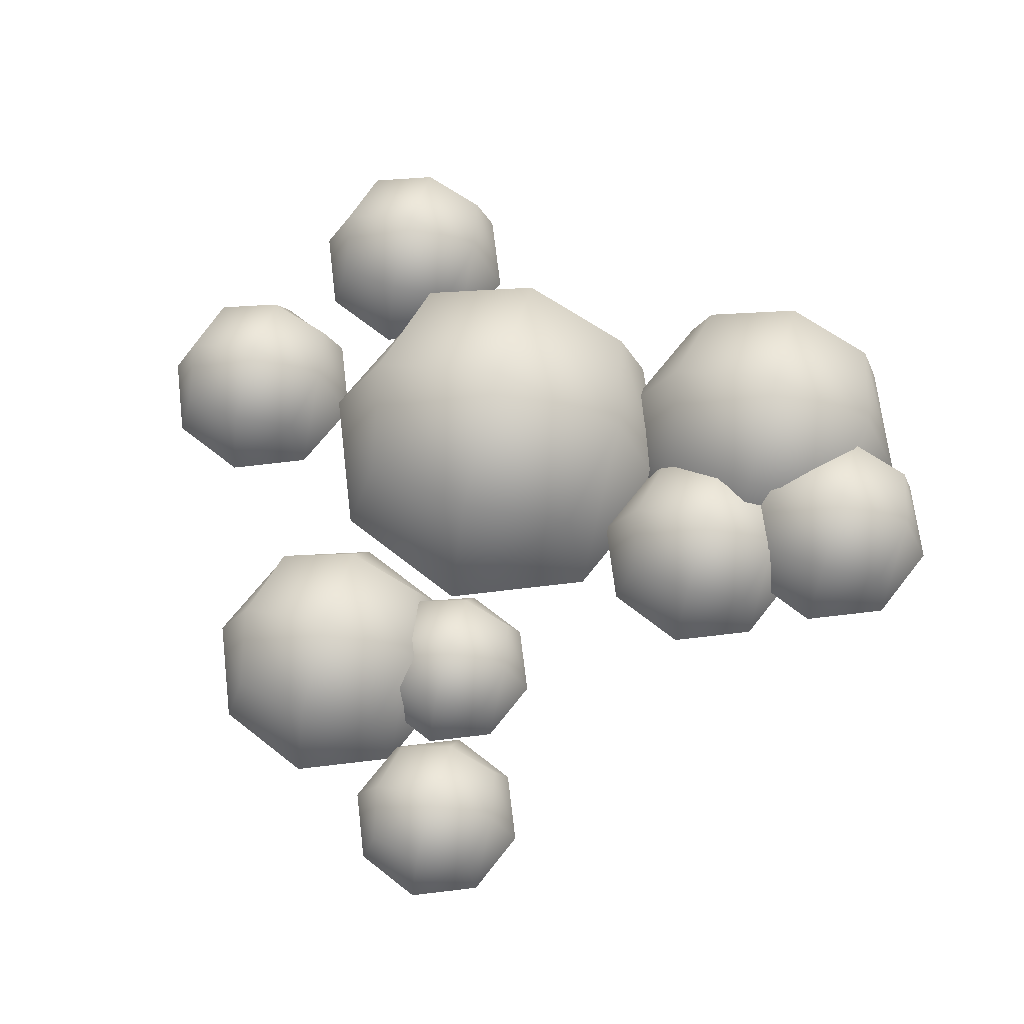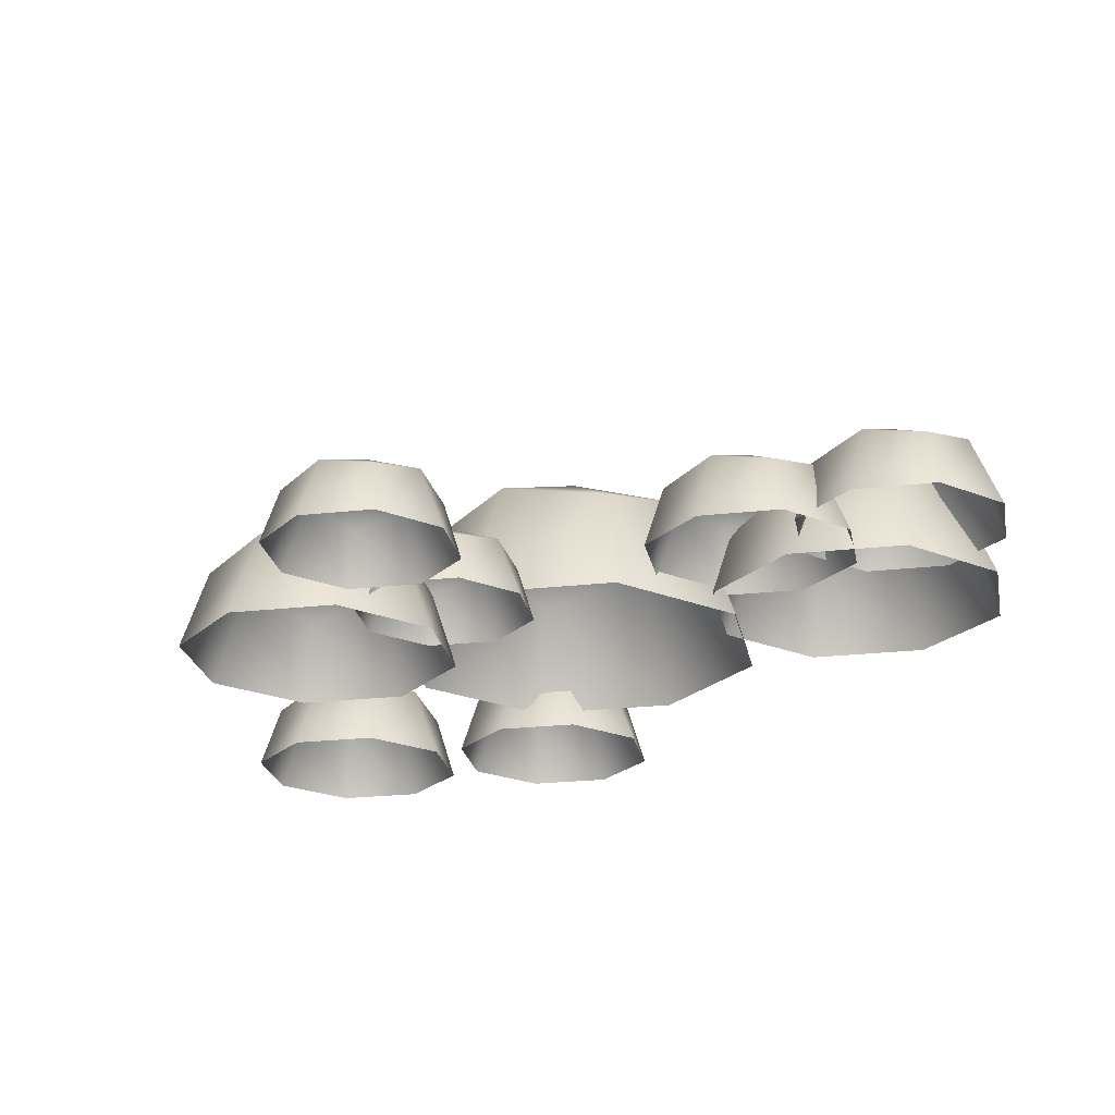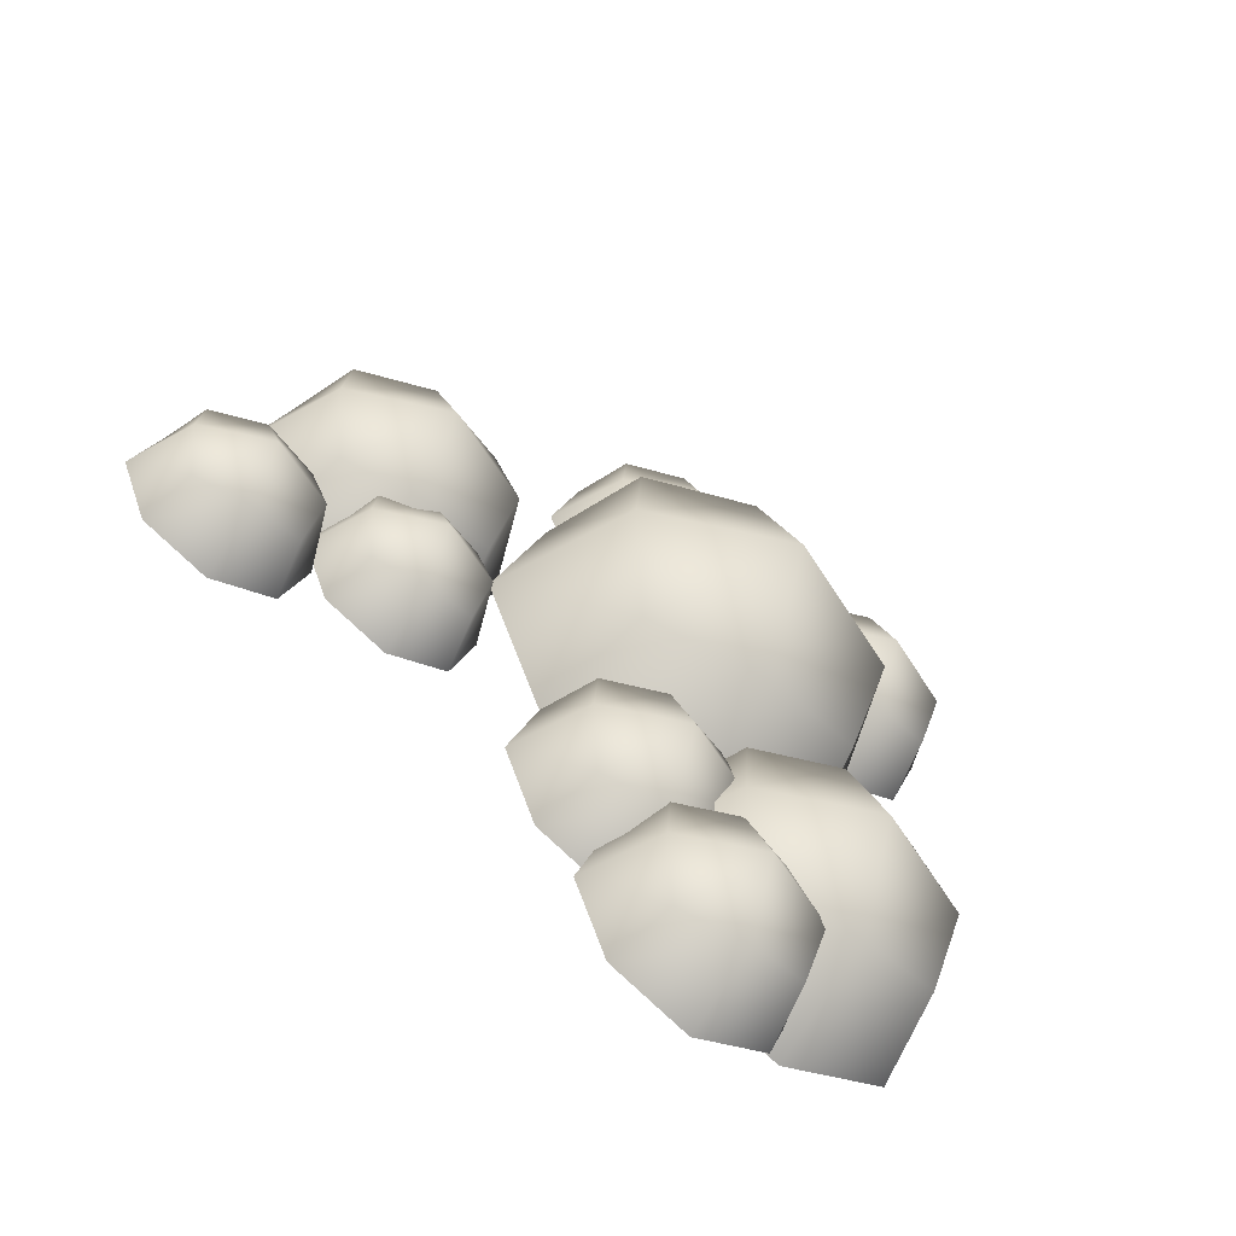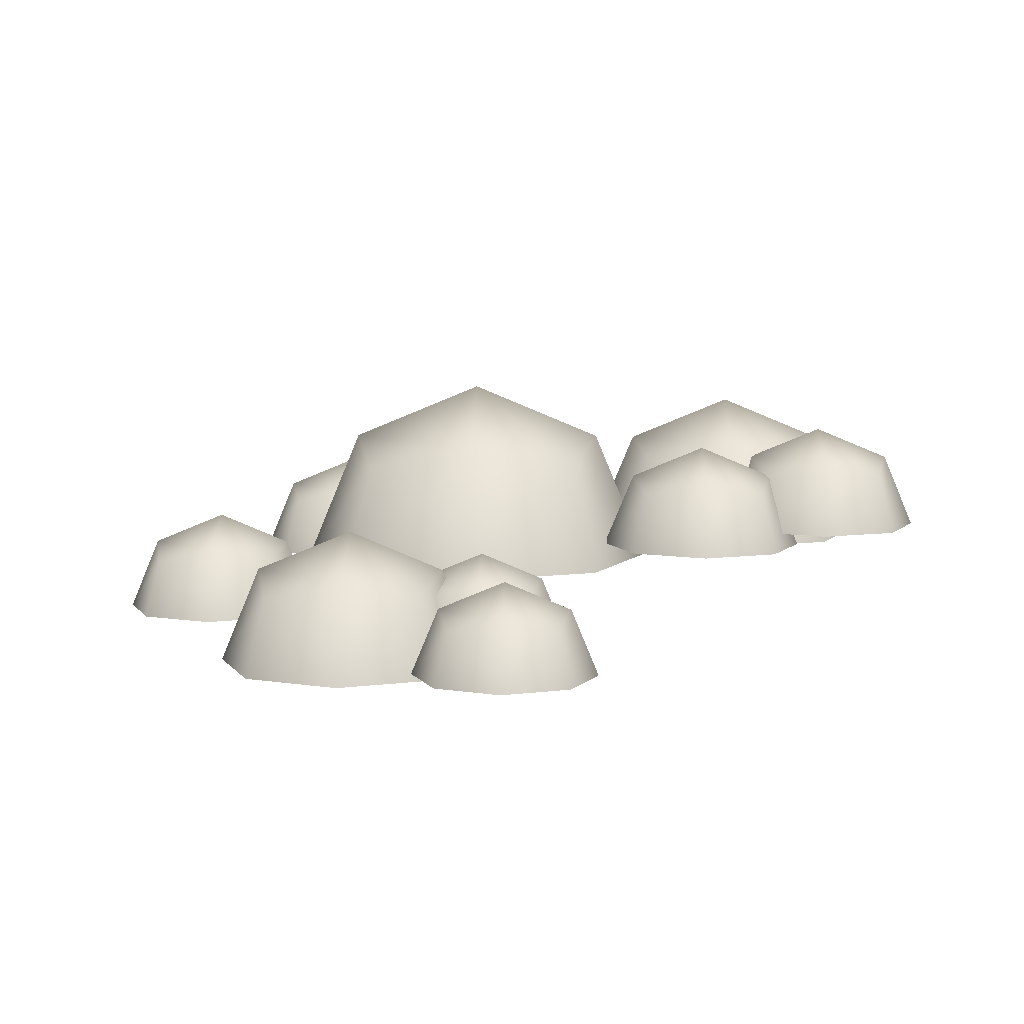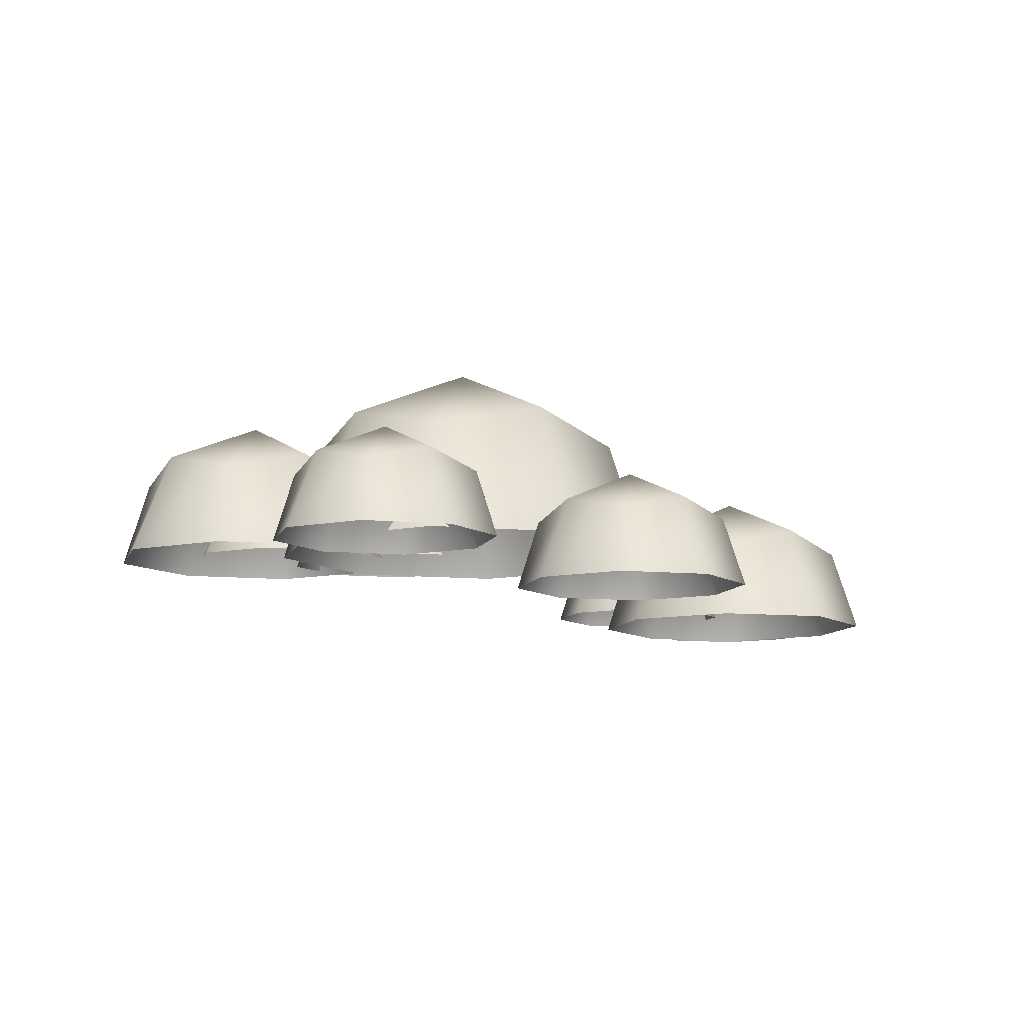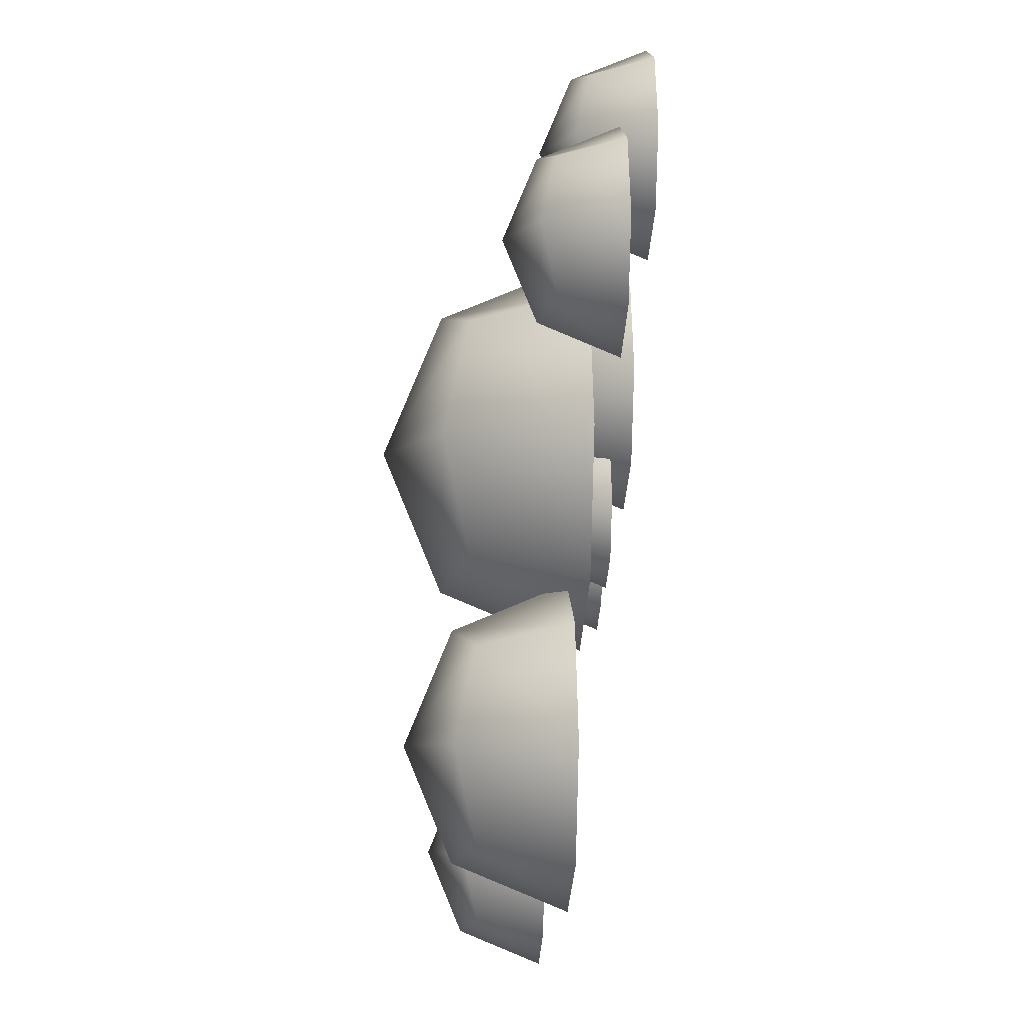
<metadata>
{"format":"obj","ext":"obj","renderer":"f3d","projection":"perspective","resolution":1024,"background":"white","views":[{"elev":68.6,"azim":105.7,"up":"+Y"},{"elev":-23.5,"azim":123.3,"up":"+Y"},{"elev":-56.1,"azim":143.5,"up":"+Z"},{"elev":7.9,"azim":92.1,"up":"+Y"},{"elev":-9.5,"azim":-37.3,"up":"+Y"},{"elev":-7.2,"azim":-92.6,"up":"+Z"}]}
</metadata>
<code>
o Boab_Leaves_#1_Mesh.306
v -15.72 1.997 4.264
v -15.27 1.997 4.264
v -15.72 1.997 3.812
v -15.27 1.997 3.812
v -15.49 2.162 4.038
v -15.49 1.771 4.429
v -15.1 1.771 4.038
v -15.49 1.771 3.647
v -15.88 1.771 4.038
v -15.49 2.047 4.314
v -15.22 2.047 4.038
v -15.49 2.047 3.761
v -15.77 2.047 4.038
v -15.22 1.771 4.314
v -15.77 1.771 4.314
v -15.22 1.771 3.761
v -15.77 1.771 3.761
v -16.19 2.016 4.722
v -15.87 2.088 4.795
v -15.87 2.251 4.4
v -16.26 2.088 4.4
v -15.55 2.016 4.722
v -15.47 2.088 4.4
v -15.55 2.016 4.078
v -15.87 2.088 4.006
v -16.19 2.016 4.078
v -15.87 1.694 4.958
v -15.47 1.694 4.795
v -16.26 1.694 4.795
v -15.31 1.694 4.4
v -15.47 1.694 4.006
v -15.87 1.694 3.843
v -16.26 1.694 4.006
v -16.43 1.694 4.4
v -15.51 1.94 4.752
v -15.28 1.99 4.802
v -15.28 2.105 4.526
v -15.56 1.99 4.526
v -15.06 1.94 4.752
v -15.01 1.99 4.526
v -15.06 1.94 4.3
v -15.28 1.99 4.249
v -15.51 1.94 4.3
v -15.28 1.714 4.917
v -15.01 1.714 4.802
v -15.56 1.714 4.802
v -14.89 1.714 4.526
v -15.01 1.714 4.249
v -15.28 1.714 4.135
v -15.56 1.714 4.249
v -15.67 1.714 4.526
v -16.55 1.77 6.281
v -16.33 1.82 6.331
v -16.33 1.935 6.055
v -16.6 1.82 6.055
v -16.1 1.77 6.281
v -16.05 1.82 6.055
v -16.1 1.77 5.829
v -16.33 1.82 5.778
v -16.55 1.77 5.829
v -16.33 1.544 6.446
v -16.05 1.544 6.331
v -16.6 1.544 6.331
v -15.94 1.544 6.055
v -16.05 1.544 5.778
v -16.33 1.544 5.664
v -16.6 1.544 5.778
v -16.72 1.544 6.055
v -15.86 1.606 6.772
v -15.64 1.657 6.823
v -15.64 1.772 6.547
v -15.91 1.657 6.547
v -15.41 1.606 6.772
v -15.36 1.657 6.547
v -15.41 1.606 6.321
v -15.64 1.657 6.27
v -15.86 1.606 6.321
v -15.64 1.381 6.938
v -15.36 1.381 6.823
v -15.91 1.381 6.823
v -15.25 1.381 6.547
v -15.36 1.381 6.27
v -15.64 1.381 6.156
v -15.91 1.381 6.27
v -16.03 1.381 6.547
v -14.83 1.656 6.161
v -14.54 1.72 6.224
v -14.54 1.864 5.877
v -14.89 1.72 5.877
v -14.26 1.656 6.161
v -14.2 1.72 5.877
v -14.26 1.656 5.594
v -14.54 1.72 5.53
v -14.83 1.656 5.594
v -14.54 1.373 6.368
v -14.2 1.373 6.224
v -14.89 1.373 6.224
v -14.05 1.373 5.877
v -14.2 1.373 5.53
v -14.54 1.373 5.386
v -14.89 1.373 5.53
v -15.04 1.373 5.877
v -15.97 2.032 5.858
v -15.56 2.124 5.949
v -15.56 2.33 5.452
v -16.06 2.124 5.452
v -15.15 2.032 5.858
v -15.06 2.124 5.452
v -15.15 2.032 5.046
v -15.56 2.124 4.955
v -15.97 2.032 5.046
v -15.56 1.626 6.155
v -15.06 1.626 5.949
v -16.06 1.626 5.949
v -14.86 1.626 5.452
v -15.06 1.626 4.955
v -15.56 1.626 4.749
v -16.06 1.626 4.955
v -16.26 1.626 5.452
v -14.8 1.637 5.569
v -14.61 1.678 5.611
v -14.61 1.772 5.384
v -14.84 1.678 5.384
v -14.43 1.637 5.569
v -14.39 1.678 5.384
v -14.43 1.637 5.199
v -14.61 1.678 5.158
v -14.8 1.637 5.199
v -14.61 1.452 5.705
v -14.39 1.452 5.611
v -14.84 1.452 5.611
v -14.29 1.452 5.384
v -14.39 1.452 5.158
v -14.61 1.452 5.064
v -14.84 1.452 5.158
v -14.93 1.452 5.384
v -14.19 1.629 5.465
v -14 1.672 5.508
v -14 1.769 5.274
v -14.24 1.672 5.274
v -13.81 1.629 5.465
v -13.77 1.672 5.274
v -13.81 1.629 5.083
v -14 1.672 5.04
v -14.19 1.629 5.083
v -14 1.438 5.605
v -13.77 1.438 5.508
v -14.24 1.438 5.508
v -13.67 1.438 5.274
v -13.77 1.438 5.04
v -14 1.438 4.943
v -14.24 1.438 5.04
v -14.33 1.438 5.274
f 5 13 1
f 1 10 5
f 11 5 10
f 10 2 11
f 5 11 4
f 4 12 5
f 13 5 12
f 12 3 13
f 6 14 2
f 2 10 6
f 15 6 10
f 10 1 15
f 7 16 4
f 4 11 7
f 14 7 11
f 11 2 14
f 8 17 3
f 3 12 8
f 16 8 12
f 12 4 16
f 9 15 1
f 1 13 9
f 17 9 13
f 13 3 17
f 20 21 18
f 18 19 20
f 23 20 19
f 19 22 23
f 20 23 24
f 24 25 20
f 21 20 25
f 25 26 21
f 27 28 22
f 22 19 27
f 29 27 19
f 19 18 29
f 30 31 24
f 24 23 30
f 28 30 23
f 23 22 28
f 32 33 26
f 26 25 32
f 31 32 25
f 25 24 31
f 34 29 18
f 18 21 34
f 33 34 21
f 21 26 33
f 37 38 35
f 35 36 37
f 40 37 36
f 36 39 40
f 37 40 41
f 41 42 37
f 38 37 42
f 42 43 38
f 44 45 39
f 39 36 44
f 46 44 36
f 36 35 46
f 47 48 41
f 41 40 47
f 45 47 40
f 40 39 45
f 49 50 43
f 43 42 49
f 48 49 42
f 42 41 48
f 51 46 35
f 35 38 51
f 50 51 38
f 38 43 50
f 54 55 52
f 52 53 54
f 57 54 53
f 53 56 57
f 54 57 58
f 58 59 54
f 55 54 59
f 59 60 55
f 61 62 56
f 56 53 61
f 63 61 53
f 53 52 63
f 64 65 58
f 58 57 64
f 62 64 57
f 57 56 62
f 66 67 60
f 60 59 66
f 65 66 59
f 59 58 65
f 68 63 52
f 52 55 68
f 67 68 55
f 55 60 67
f 71 72 69
f 69 70 71
f 74 71 70
f 70 73 74
f 71 74 75
f 75 76 71
f 72 71 76
f 76 77 72
f 78 79 73
f 73 70 78
f 80 78 70
f 70 69 80
f 81 82 75
f 75 74 81
f 79 81 74
f 74 73 79
f 83 84 77
f 77 76 83
f 82 83 76
f 76 75 82
f 85 80 69
f 69 72 85
f 84 85 72
f 72 77 84
f 88 89 86
f 86 87 88
f 91 88 87
f 87 90 91
f 88 91 92
f 92 93 88
f 89 88 93
f 93 94 89
f 95 96 90
f 90 87 95
f 97 95 87
f 87 86 97
f 98 99 92
f 92 91 98
f 96 98 91
f 91 90 96
f 100 101 94
f 94 93 100
f 99 100 93
f 93 92 99
f 102 97 86
f 86 89 102
f 101 102 89
f 89 94 101
f 105 106 103
f 103 104 105
f 108 105 104
f 104 107 108
f 105 108 109
f 109 110 105
f 106 105 110
f 110 111 106
f 112 113 107
f 107 104 112
f 114 112 104
f 104 103 114
f 115 116 109
f 109 108 115
f 113 115 108
f 108 107 113
f 117 118 111
f 111 110 117
f 116 117 110
f 110 109 116
f 119 114 103
f 103 106 119
f 118 119 106
f 106 111 118
f 122 123 120
f 120 121 122
f 125 122 121
f 121 124 125
f 122 125 126
f 126 127 122
f 123 122 127
f 127 128 123
f 129 130 124
f 124 121 129
f 131 129 121
f 121 120 131
f 132 133 126
f 126 125 132
f 130 132 125
f 125 124 130
f 134 135 128
f 128 127 134
f 133 134 127
f 127 126 133
f 136 131 120
f 120 123 136
f 135 136 123
f 123 128 135
f 139 140 137
f 137 138 139
f 142 139 138
f 138 141 142
f 139 142 143
f 143 144 139
f 140 139 144
f 144 145 140
f 146 147 141
f 141 138 146
f 148 146 138
f 138 137 148
f 149 150 143
f 143 142 149
f 147 149 142
f 142 141 147
f 151 152 145
f 145 144 151
f 150 151 144
f 144 143 150
f 153 148 137
f 137 140 153
f 152 153 140
f 140 145 152

</code>
